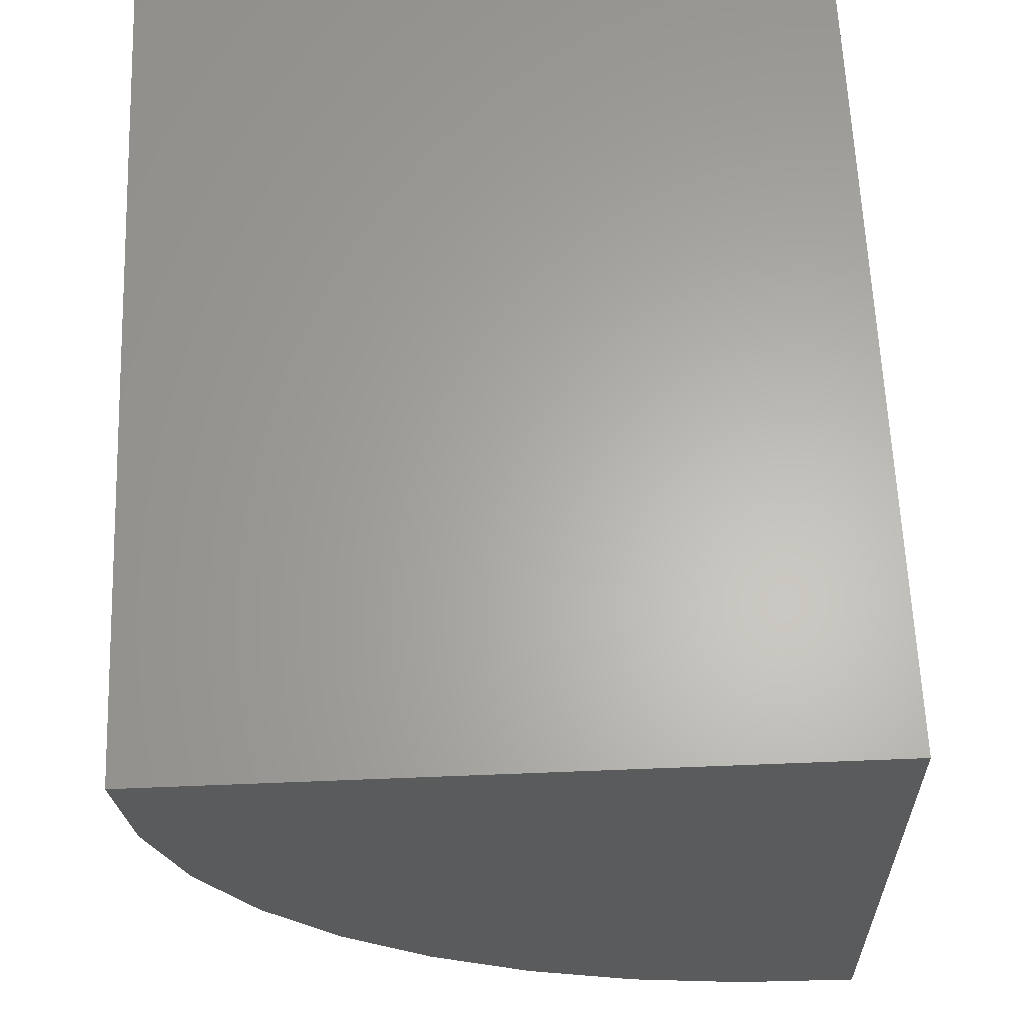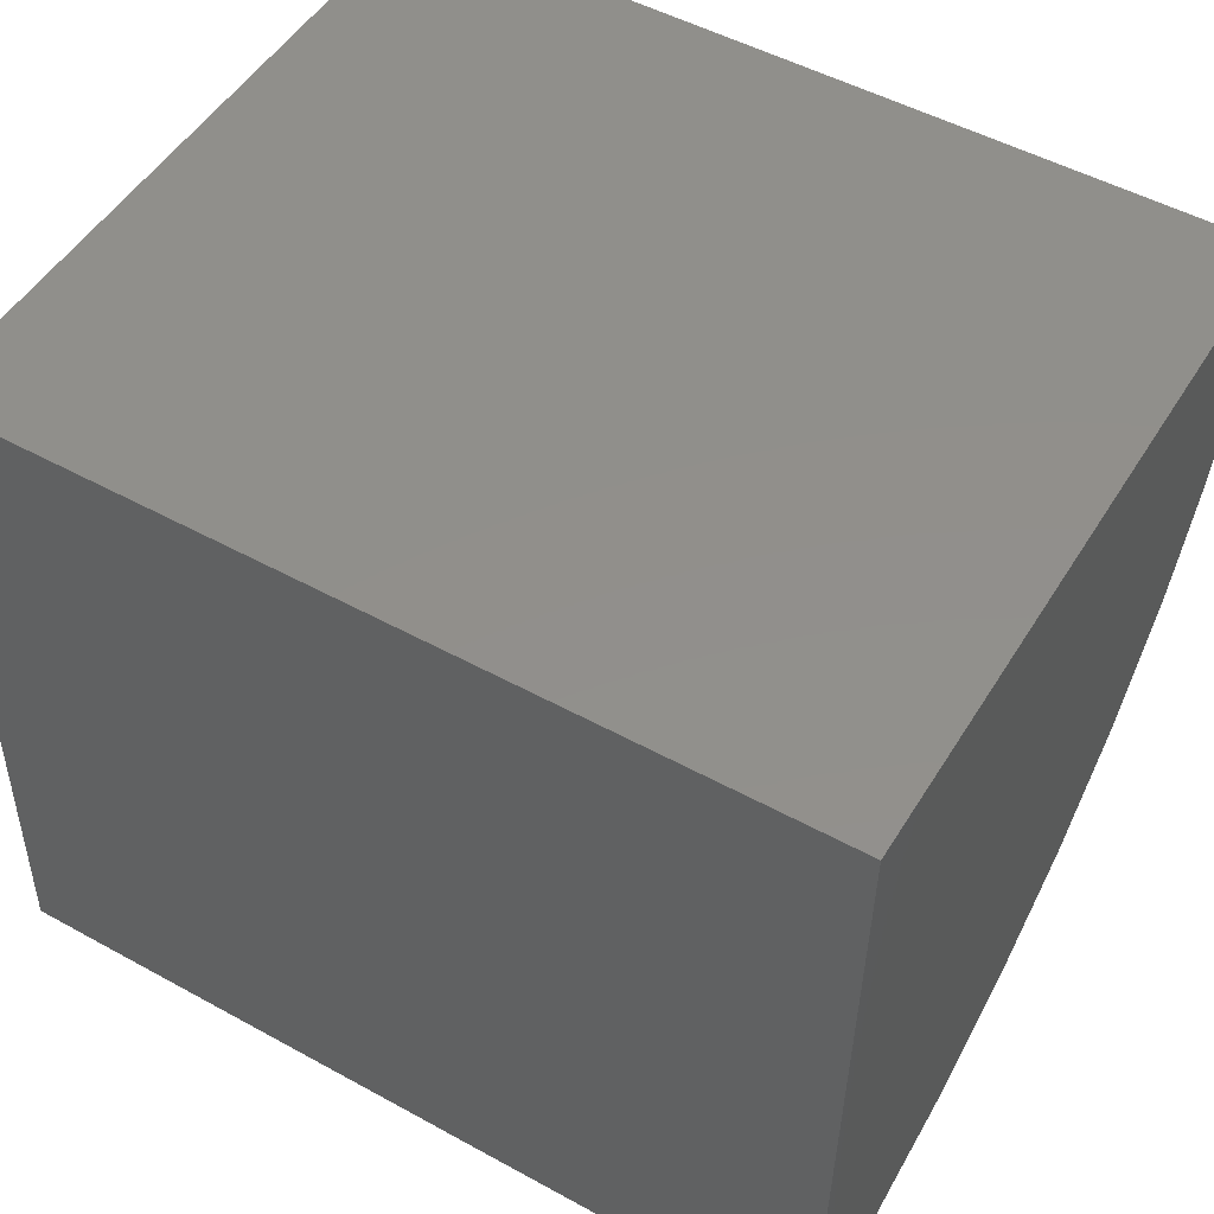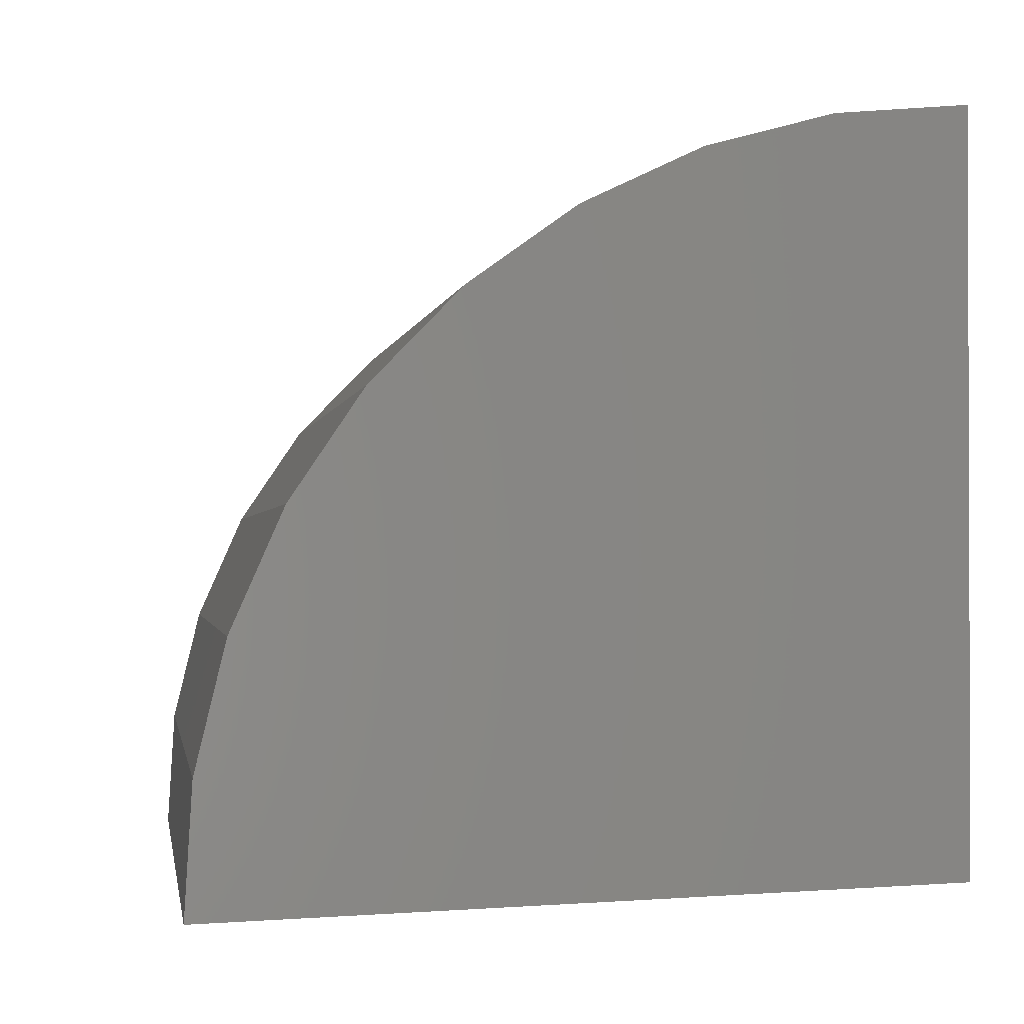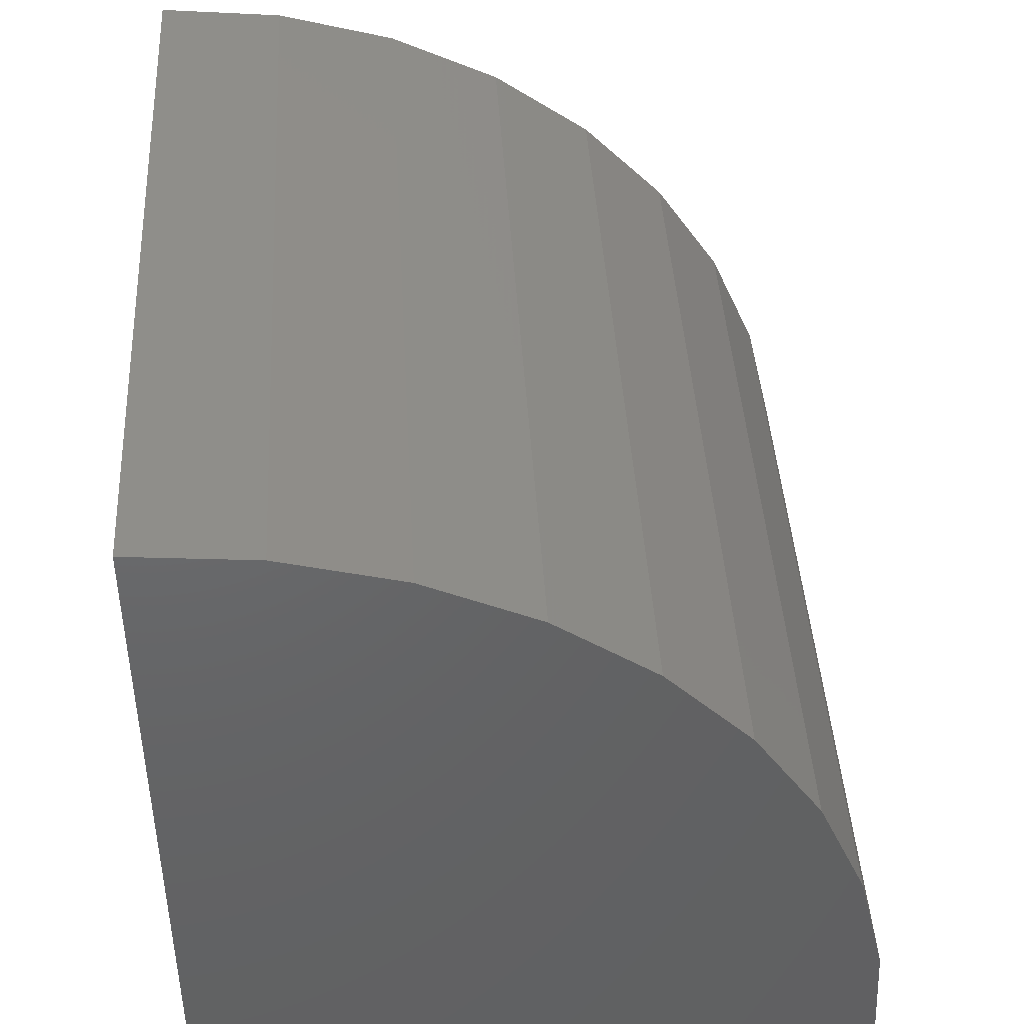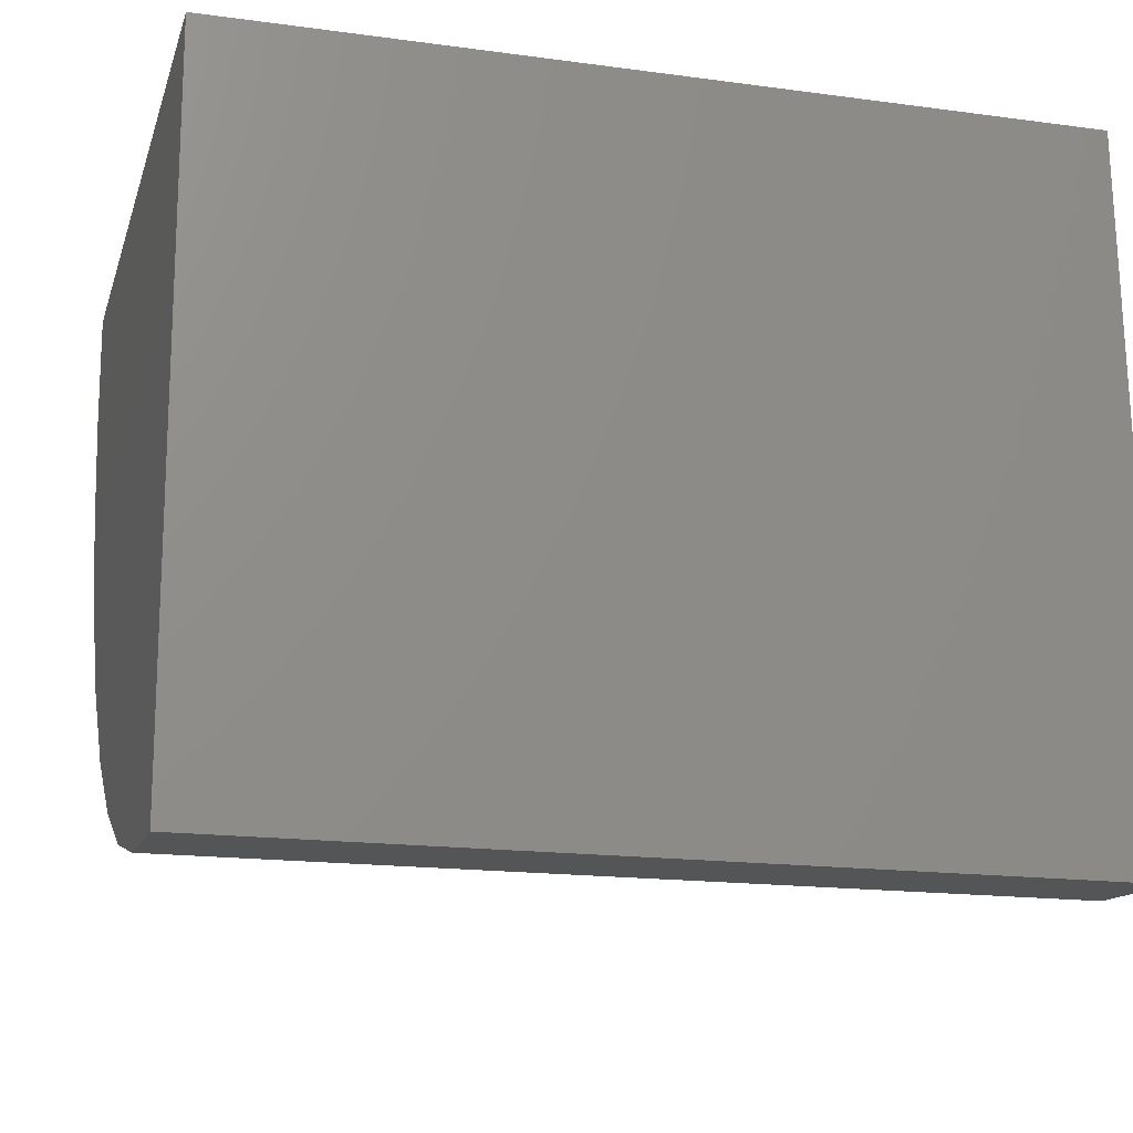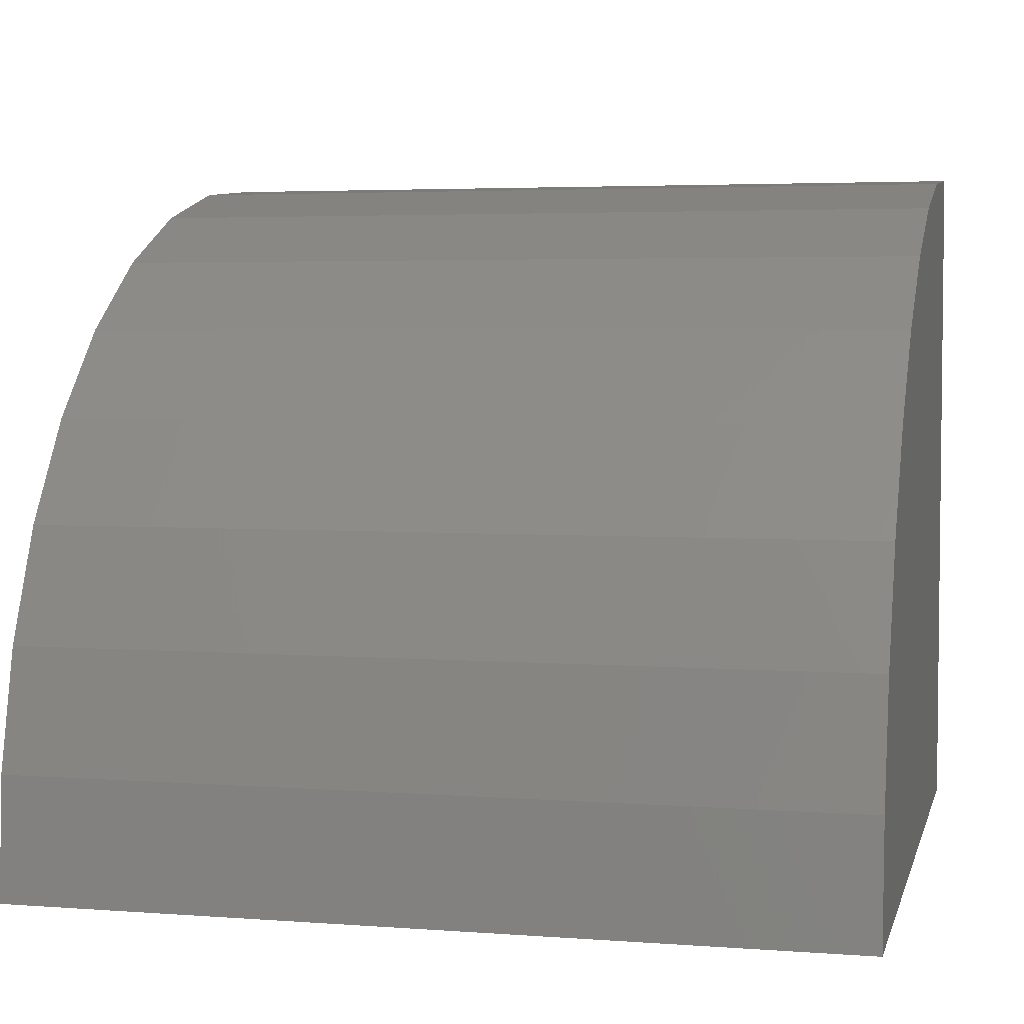
<metadata>
{"format":"stl","ext":"stl","renderer":"f3d","projection":"perspective","resolution":1024,"background":"white","views":[{"elev":63.6,"azim":87.7,"up":"+Y"},{"elev":50.9,"azim":-149.1,"up":"+Y"},{"elev":-1.1,"azim":81.0,"up":"+Z"},{"elev":43.0,"azim":-93.3,"up":"+Z"},{"elev":-17.2,"azim":164.9,"up":"+Y"},{"elev":4.0,"azim":13.8,"up":"+Z"}]}
</metadata>
<code>
# stl→obj: 22 verts, 40 faces
v -0.3359 0 0
v 0.02344 1.995e-17 -2.201e-17
v -0.3359 -0.2987 -0.009203
v 0.02344 -0.2987 -0.009203
v -0.3359 1.016e-33 0.2988
v 0.02344 1.995e-17 0.2988
v -0.3359 -0.2956 0.04382
v -0.3359 -0.2832 0.09546
v -0.3359 -0.2618 0.1441
v -0.3359 -0.2322 0.1882
v -0.3359 -0.1952 0.2263
v -0.3359 -0.1521 0.2573
v -0.3359 -0.1041 0.2801
v -0.3359 -0.0529 0.2941
v 0.02344 -0.2956 0.04382
v 0.02344 -0.2832 0.09546
v 0.02344 -0.2618 0.1441
v 0.02344 -0.2322 0.1882
v 0.02344 -0.1952 0.2263
v 0.02344 -0.1521 0.2573
v 0.02344 -0.1041 0.2801
v 0.02344 -0.0529 0.2941
f 1 2 3
f 3 2 4
f 1 5 2
f 2 5 6
f 1 3 7
f 1 7 8
f 1 8 9
f 1 9 10
f 1 10 11
f 1 11 12
f 1 12 13
f 1 13 14
f 1 14 5
f 3 4 7
f 7 4 15
f 7 15 8
f 8 15 16
f 8 16 9
f 9 16 17
f 9 17 10
f 10 17 18
f 10 18 11
f 11 18 19
f 11 19 12
f 12 19 20
f 12 20 13
f 13 20 21
f 13 21 14
f 14 21 22
f 14 22 5
f 5 22 6
f 2 6 22
f 2 22 21
f 2 21 20
f 2 20 19
f 2 19 18
f 2 18 17
f 2 17 16
f 2 16 15
f 2 15 4

</code>
